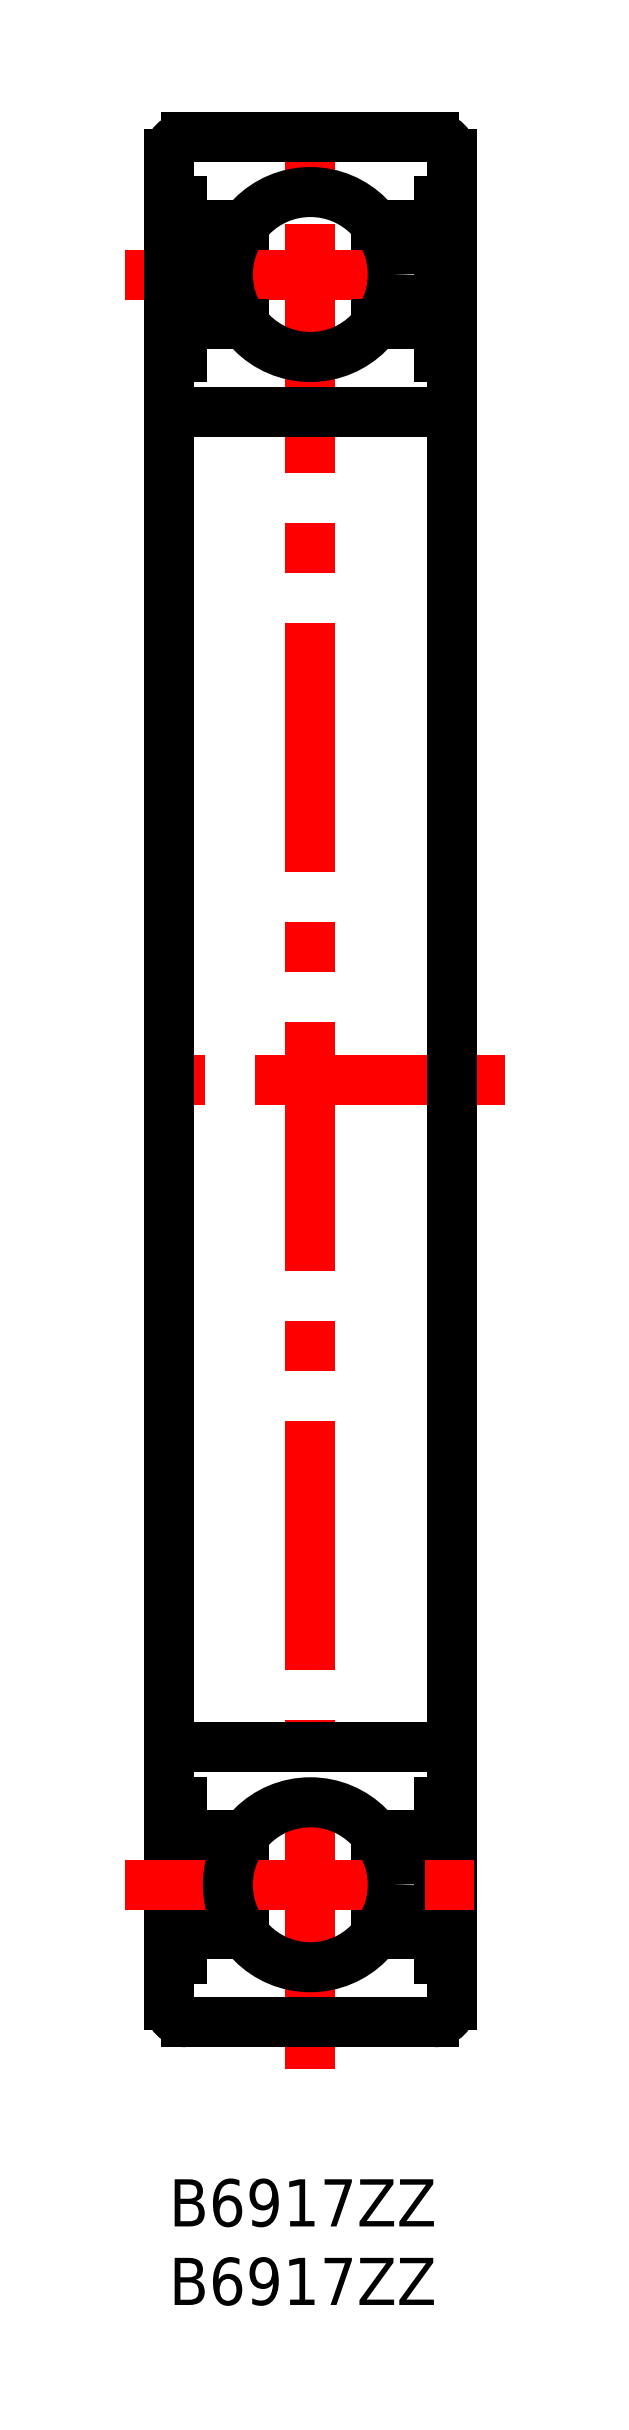
<metadata>
{"format":"dxf","ext":"dxf","renderer":"ezdxf+matplotlib","layout":"modelspace","background":"white","min_lineweight":24,"dpi":150}
</metadata>
<code>
0
SECTION
2
ENTITIES
0
TEXT
8
MSM_PART_NUMBER
10
0
20
-3
30
0
40
3
1
B6917ZZ
0
TEXT
8
MSM_PART_NUMBER
10
0
20
-8
30
0
40
3
1
B6917ZZ
0
LINE
8
MSM_CENTER
10
-2.783
20
121.3
30
0
11
20.78
21
121.3
31
0
0
LINE
8
MSM_CENTER
10
9
20
7
30
0
11
9
21
133
31
0
0
LINE
8
MSM_CONTINUOUS
10
17.17
20
124.4
30
0
11
13.2
21
124.4
31
0
0
LINE
8
MSM_CONTINUOUS
10
4.8
20
124.4
30
0
11
0.828
21
124.4
31
0
0
LINE
8
MSM_CONTINUOUS
10
0.828
20
126
30
0
11
0
21
126
31
0
0
LINE
8
MSM_CONTINUOUS
10
18
20
126
30
0
11
17.17
21
126
31
0
0
LINE
8
MSM_CENTER
10
21.38
20
70
30
0
11
-3.375
21
70
31
0
0
LINE
8
MSM_CONTINUOUS
10
0
20
11.1
30
0
11
0
21
128.9
31
0
0
ARC
8
MSM_CONTINUOUS
10
1.1
20
128.9
30
0
40
1.1
50
90
51
180
0
ARC
8
MSM_CONTINUOUS
10
1.1
20
11.1
30
0
40
1.1
50
180
51
270
0
LINE
8
MSM_CONTINUOUS
10
18
20
11.1
30
0
11
18
21
128.9
31
0
0
ARC
8
MSM_CONTINUOUS
10
16.9
20
128.9
30
0
40
1.1
50
0
51
90
0
ARC
8
MSM_CONTINUOUS
10
16.9
20
11.1
30
0
40
1.1
50
270
51
0
0
LINE
8
MSM_CONTINUOUS
10
16.9
20
130
30
0
11
1.1
21
130
31
0
0
LINE
8
MSM_CONTINUOUS
10
1.1
20
10
30
0
11
16.9
21
10
31
0
0
LINE
8
MSM_CONTINUOUS
10
16.9
20
112.5
30
0
11
1.1
21
112.5
31
0
0
ARC
8
MSM_CONTINUOUS
10
1.1
20
113.6
30
0
40
1.1
50
180
51
270
0
ARC
8
MSM_CONTINUOUS
10
16.9
20
113.6
30
0
40
1.1
50
270
51
0
0
LINE
8
MSM_CONTINUOUS
10
0.828
20
116
30
0
11
0
21
116
31
0
0
LINE
8
MSM_CONTINUOUS
10
18
20
116
30
0
11
17.17
21
116
31
0
0
LINE
8
MSM_CONTINUOUS
10
17.17
20
118.1
30
0
11
13.2
21
118.1
31
0
0
LINE
8
MSM_CONTINUOUS
10
17.17
20
116
30
0
11
17.17
21
126
31
0
0
LINE
8
MSM_CONTINUOUS
10
0.828
20
126
30
0
11
0.828
21
116
31
0
0
LINE
8
MSM_CONTINUOUS
10
4.8
20
118.1
30
0
11
0.828
21
118.1
31
0
0
LINE
8
MSM_CONTINUOUS
10
17.17
20
15.6
30
0
11
13.2
21
15.6
31
0
0
LINE
8
MSM_CONTINUOUS
10
4.8
20
15.6
30
0
11
0.828
21
15.6
31
0
0
LINE
8
MSM_CONTINUOUS
10
0.828
20
14.04
30
0
11
1.364e-12
21
14.04
31
0
0
LINE
8
MSM_CONTINUOUS
10
18
20
14.04
30
0
11
17.17
21
14.04
31
0
0
LINE
8
MSM_CONTINUOUS
10
16.9
20
27.5
30
0
11
1.1
21
27.5
31
0
0
ARC
8
MSM_CONTINUOUS
10
1.1
20
26.4
30
0
40
1.1
50
90
51
180
0
ARC
8
MSM_CONTINUOUS
10
16.9
20
26.4
30
0
40
1.1
50
1.48e-12
51
90
0
LINE
8
MSM_CONTINUOUS
10
0.828
20
24
30
0
11
1.137e-12
21
24
31
0
0
LINE
8
MSM_CONTINUOUS
10
18
20
24
30
0
11
17.17
21
24
31
0
0
LINE
8
MSM_CONTINUOUS
10
17.17
20
21.9
30
0
11
13.2
21
21.9
31
0
0
LINE
8
MSM_CONTINUOUS
10
17.17
20
24
30
0
11
17.17
21
14.04
31
0
0
LINE
8
MSM_CONTINUOUS
10
0.828
20
14.04
30
0
11
0.828
21
24
31
0
0
LINE
8
MSM_CONTINUOUS
10
4.8
20
21.9
30
0
11
0.828
21
21.9
31
0
0
CIRCLE
8
MSM_CONTINUOUS
10
9
20
121.3
30
0
40
5.25
0
LINE
8
MSM_CENTER
10
-2.783
20
18.75
30
0
11
20.78
21
18.75
31
0
0
CIRCLE
8
MSM_CONTINUOUS
10
9
20
18.75
30
0
40
5.25
0
VIEWPORT
8
0
10
128.5
20
97.5
30
0
40
353.8
41
222.2
68
     1
69
     1
0
VIEWPORT
8
MSM_DIMENSION
10
128.5
20
97.5
30
0
40
205.6
41
156
68
     2
69
     2
0
ENDSEC
0
EOF

</code>
